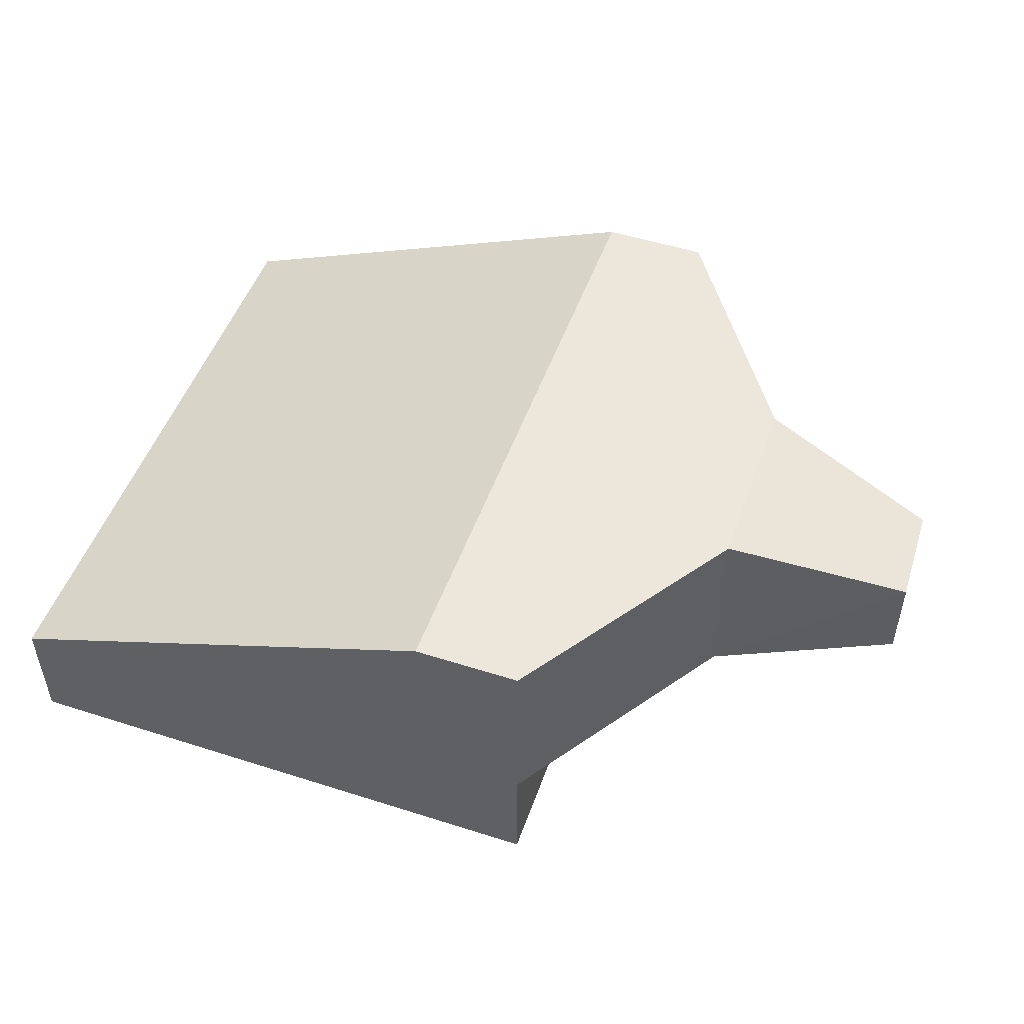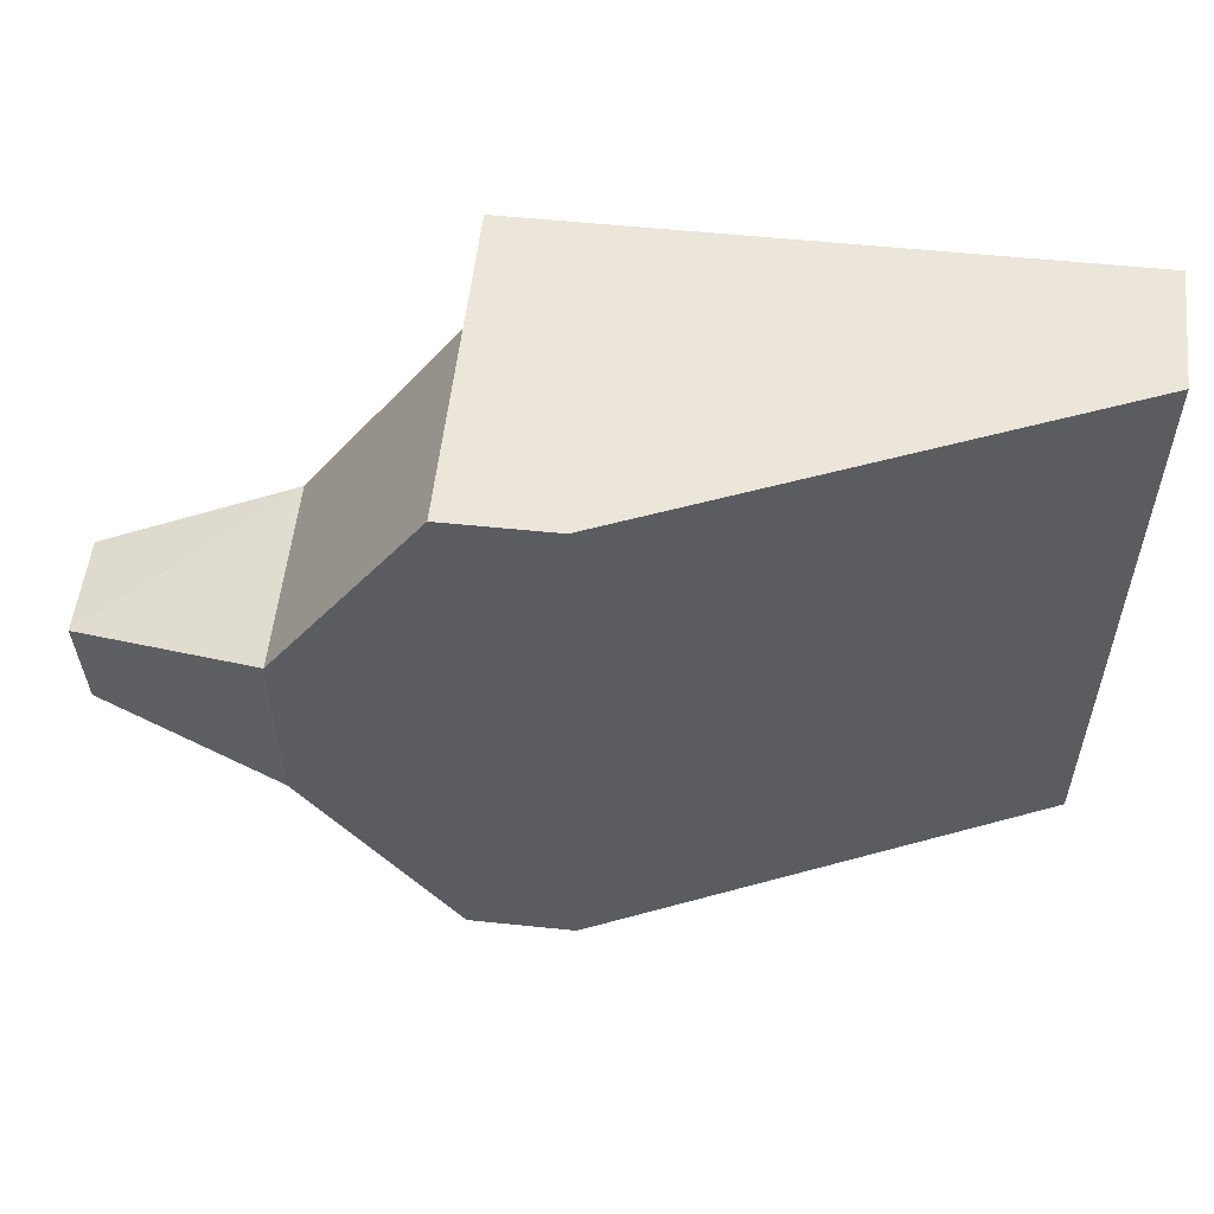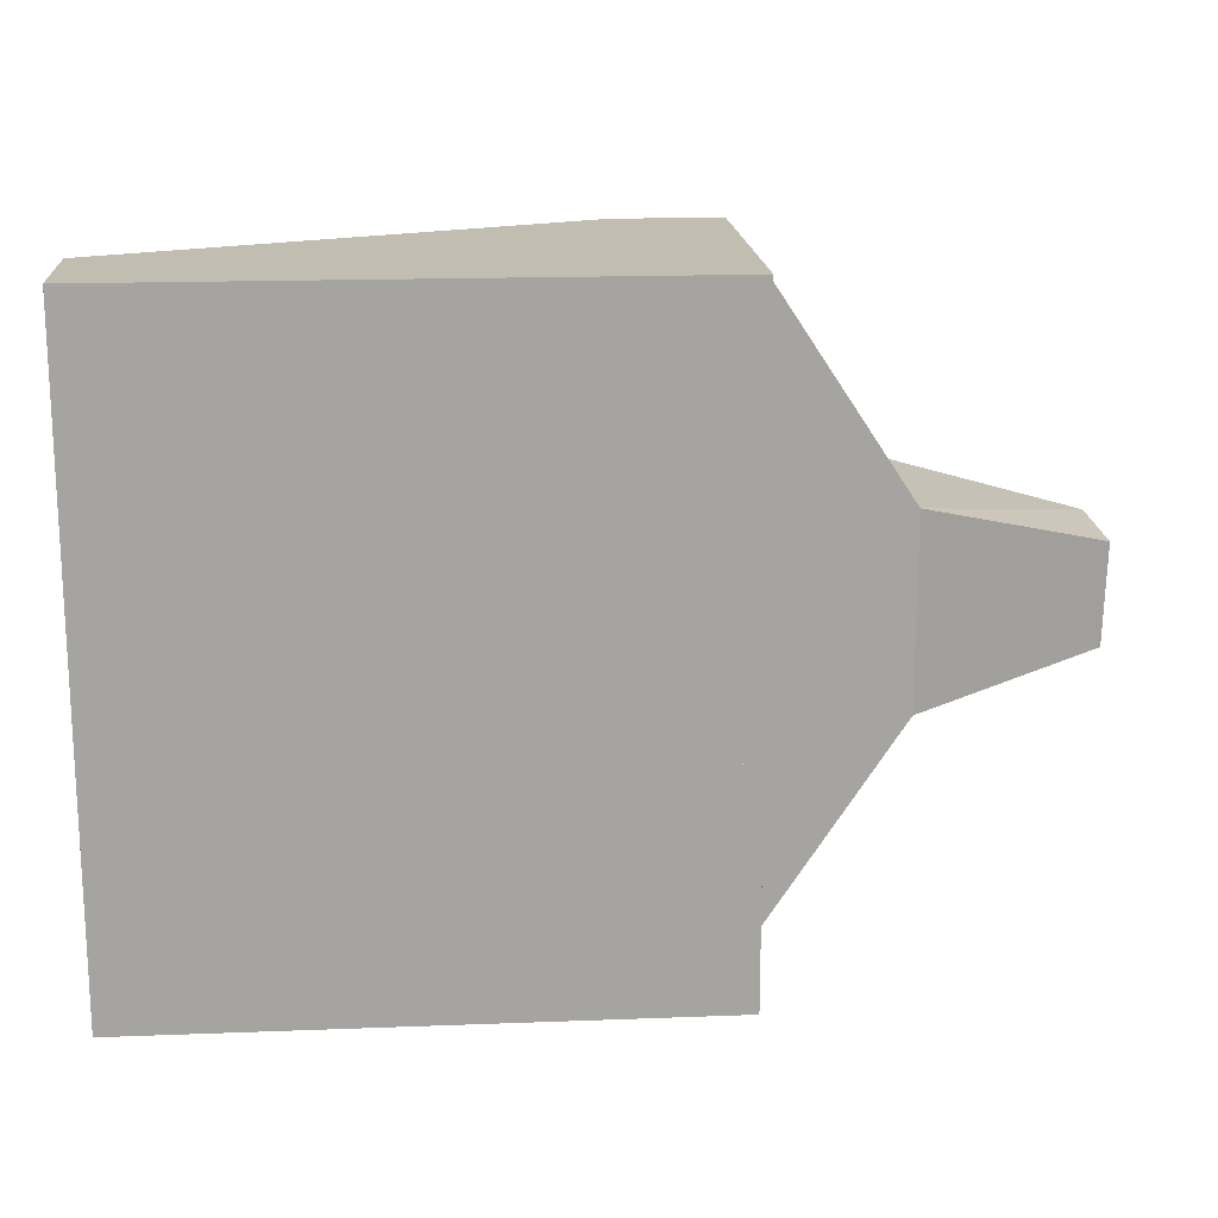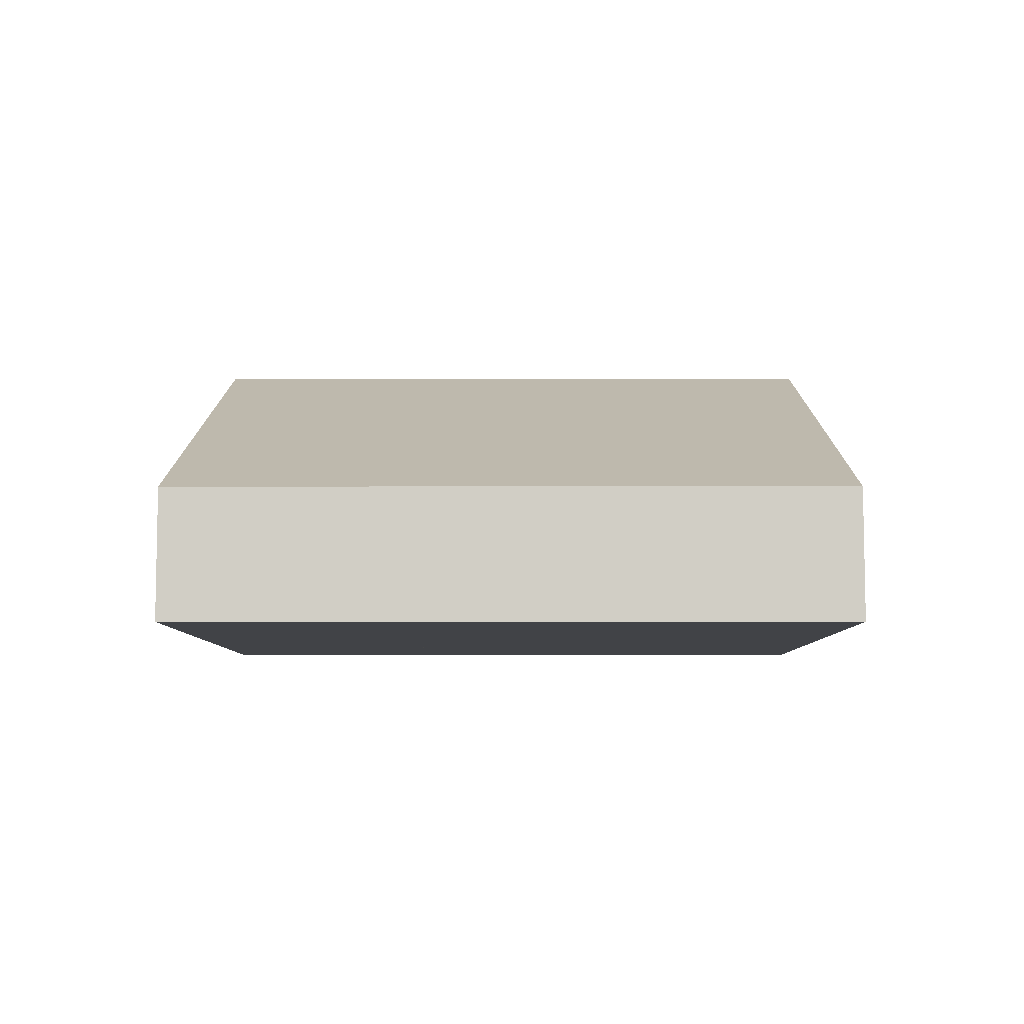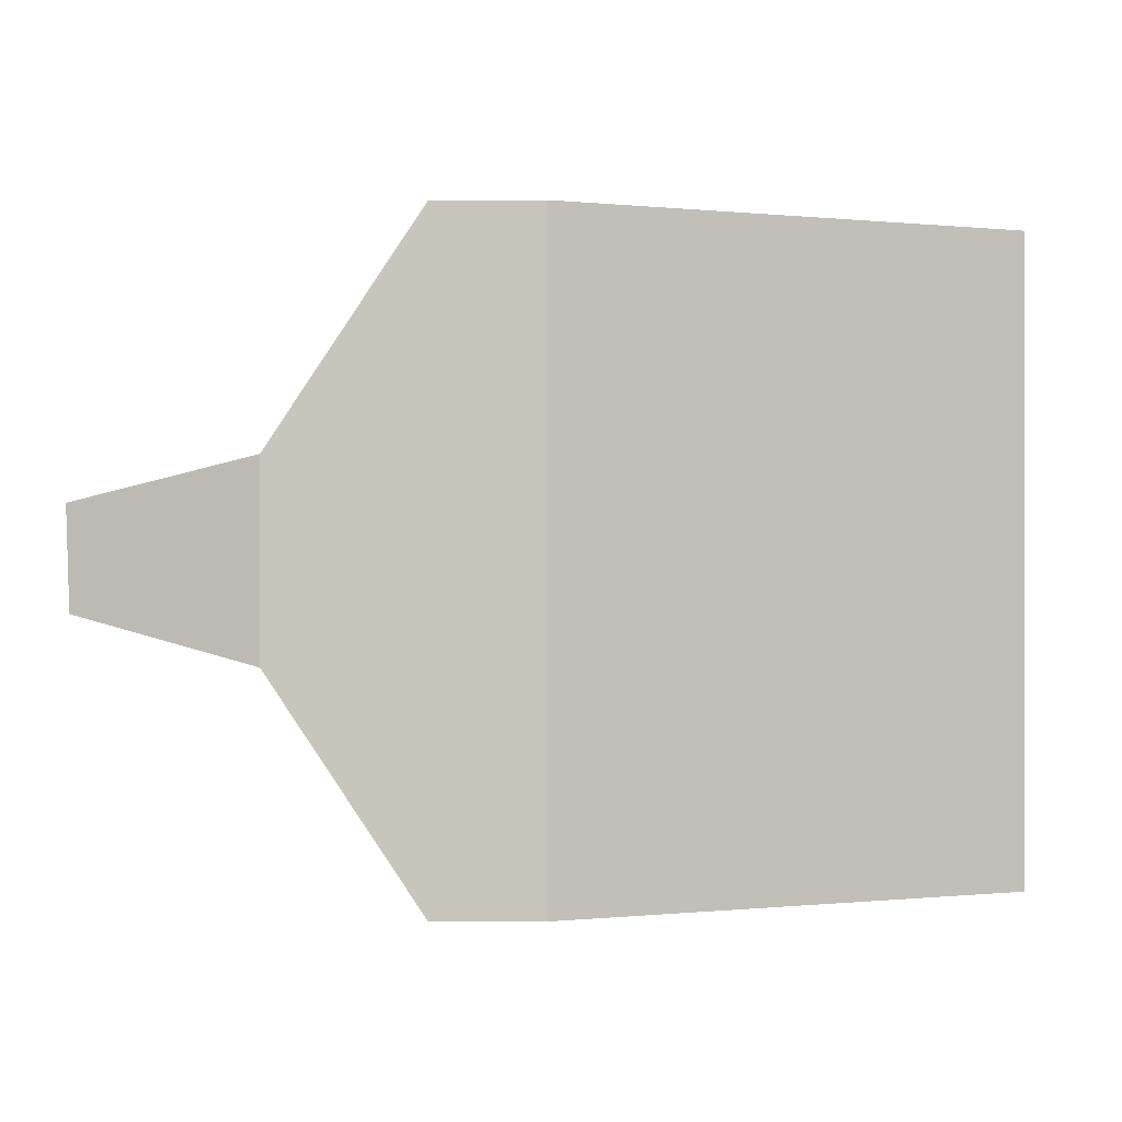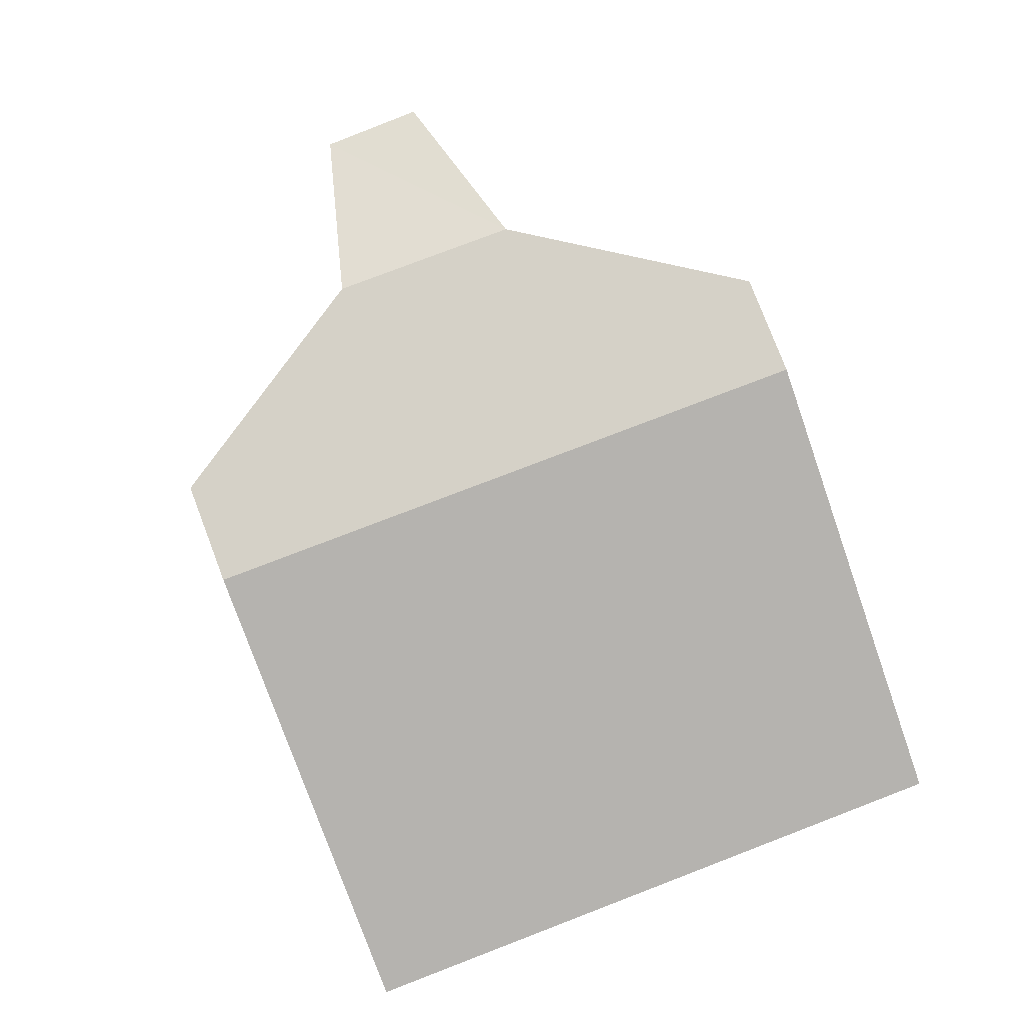
<metadata>
{"format":"obj","ext":"obj","renderer":"f3d","projection":"perspective","resolution":1024,"background":"white","views":[{"elev":50.4,"azim":19.3,"up":"+Y"},{"elev":55.5,"azim":-173.8,"up":"+Z"},{"elev":17.0,"azim":-4.4,"up":"+Z"},{"elev":-7.2,"azim":-89.8,"up":"+Y"},{"elev":-0.1,"azim":-180.0,"up":"+Z"},{"elev":79.1,"azim":-110.9,"up":"+Y"}]}
</metadata>
<code>
o Cube_Cube.009_Cube_Cube.018
v -17.84 -3.251 -1.991
v -20.98 -3.251 -6.731
v -20.98 -3.251 -1.476
v -20.98 -3.251 1.966
v -20.98 -3.251 6.739
v -17.84 -3.251 1.999
v -17.84 0.7395 -1.991
v -14.08 -2.276 -1.055
v -14.08 -0.2408 -1.013
v -14.01 -0.2408 1.11
v -14.01 -2.276 1.024
v -17.84 0.7395 1.999
v -20.98 -5.839 6.739
v -32.91 -5.839 6.739
v -32.91 -3.251 6.739
v -20.98 0.7395 -6.731
v -20.98 0.7395 6.739
v -23.2 0.7395 6.739
v -32.91 -3.251 -6.731
v -23.2 0.7395 -6.731
v -20.98 -5.839 -6.731
v -32.91 -5.839 -6.731
v -20.98 -5.839 2.275
v -20.98 -5.839 -1.866
v -24.55 -5.839 -2.083
v -24.55 -5.839 2.743
f 3 4 6
f 7 8 9
f 10 6 12
f 6 8 1
f 12 9 10
f 13 15 5
f 16 1 7
f 17 7 12
f 5 12 6
f 15 20 18
f 20 2 16
f 18 16 17
f 5 18 17
f 14 13 23
f 22 2 19
f 14 19 15
f 23 5 4
f 2 24 3
f 24 25 3
f 25 4 3
f 4 26 23
f 6 1 3
f 2 3 1
f 4 5 6
f 7 1 8
f 10 11 6
f 6 11 8
f 12 7 9
f 13 14 15
f 16 2 1
f 17 16 7
f 5 17 12
f 15 19 20
f 20 19 2
f 18 20 16
f 5 15 18
f 24 21 22
f 22 14 24
f 23 24 14
f 22 21 2
f 14 22 19
f 23 13 5
f 2 21 24
f 25 26 4

</code>
